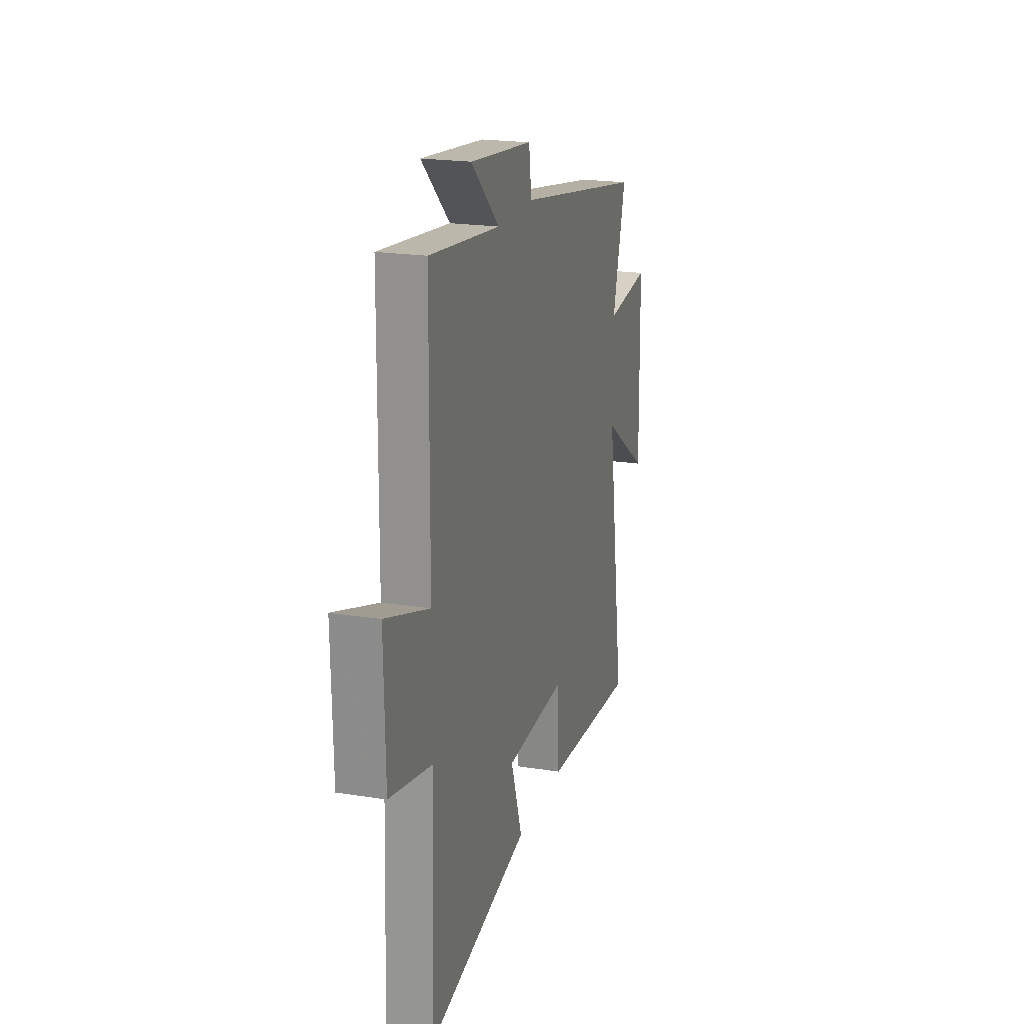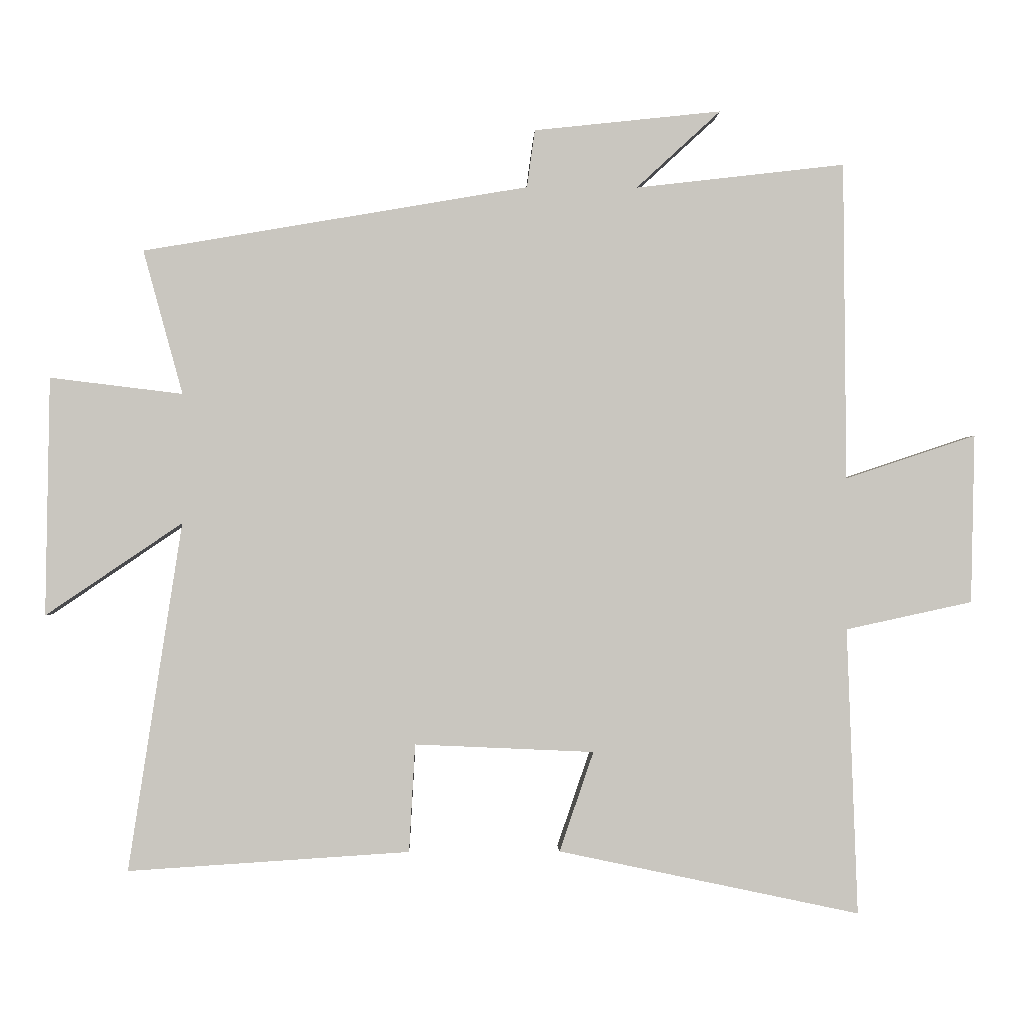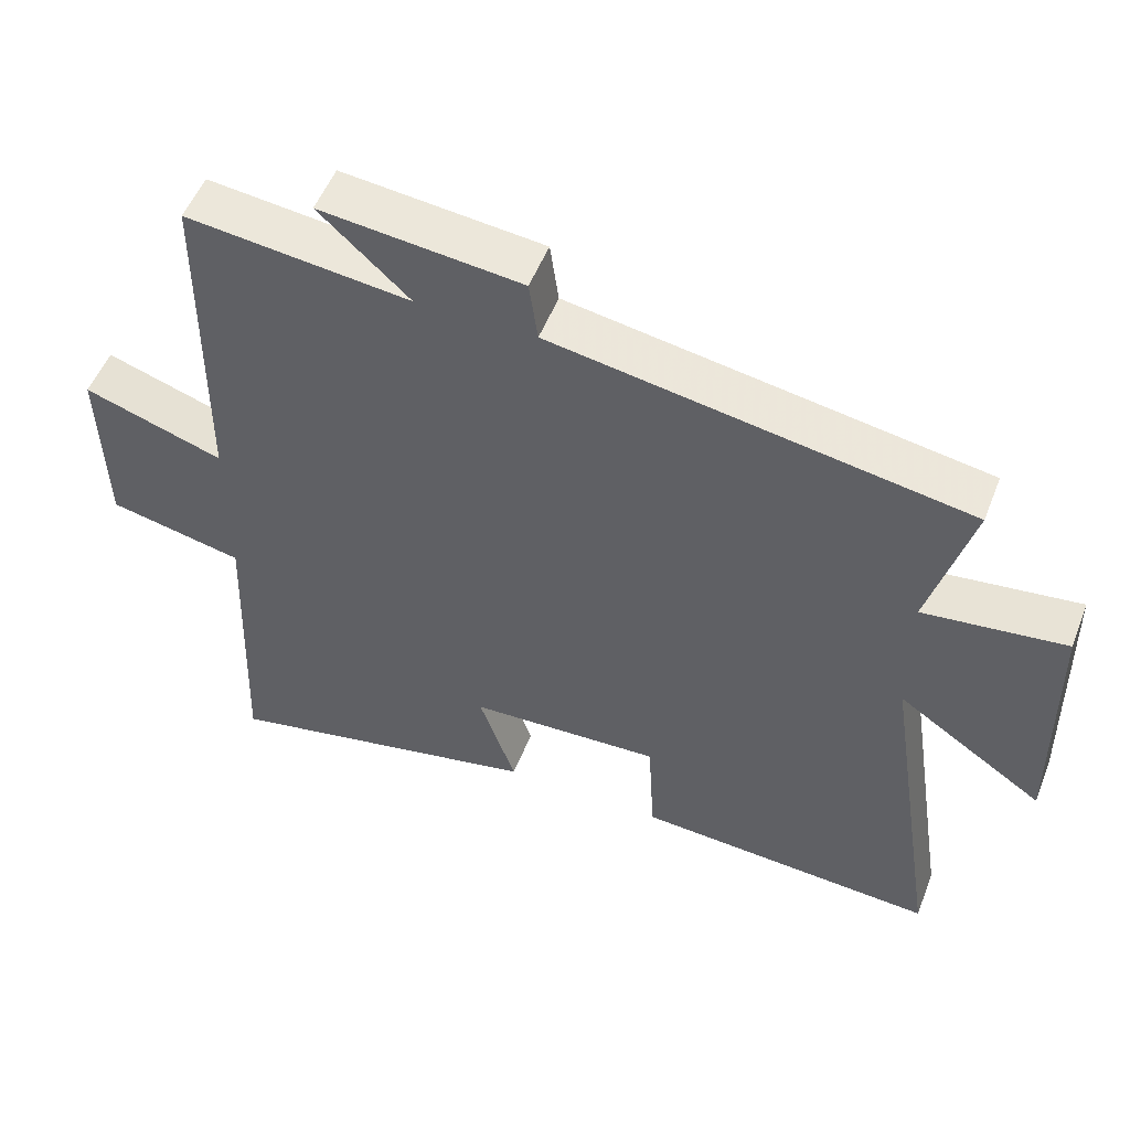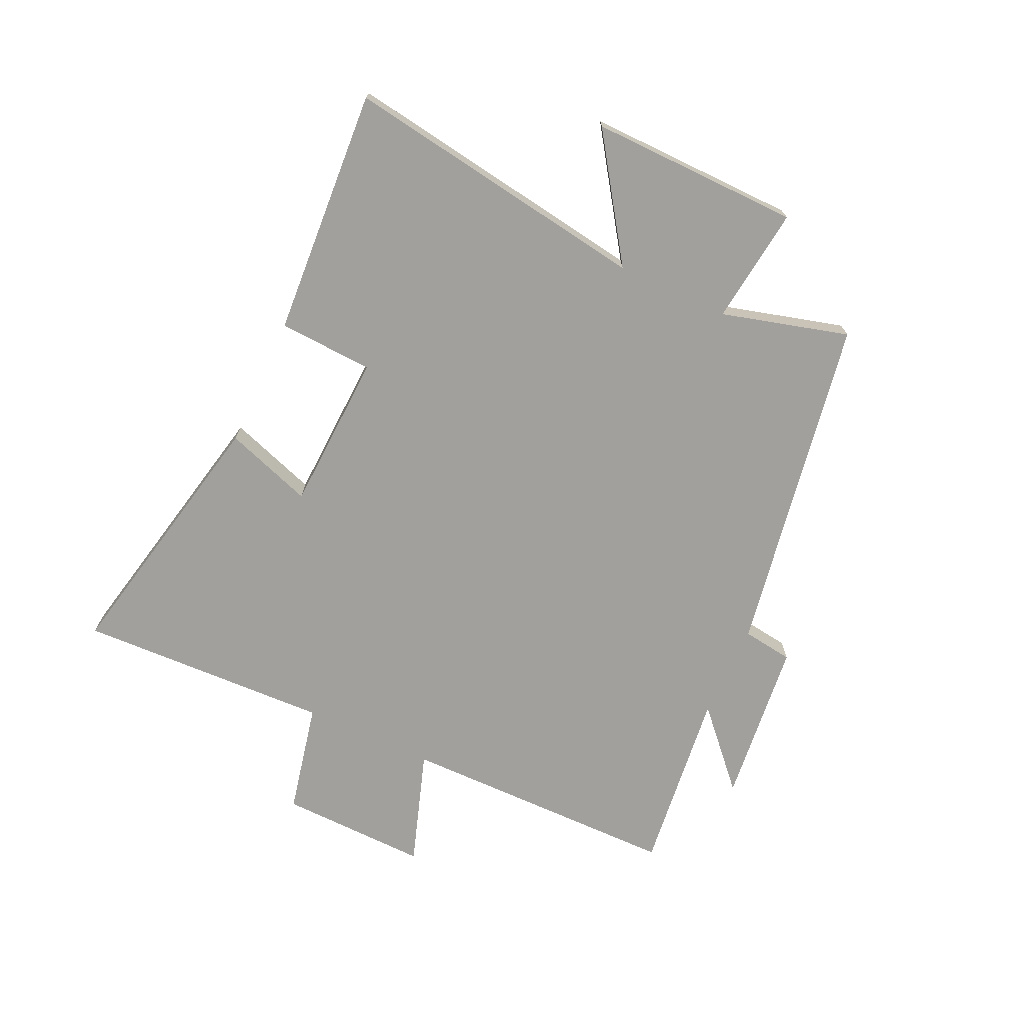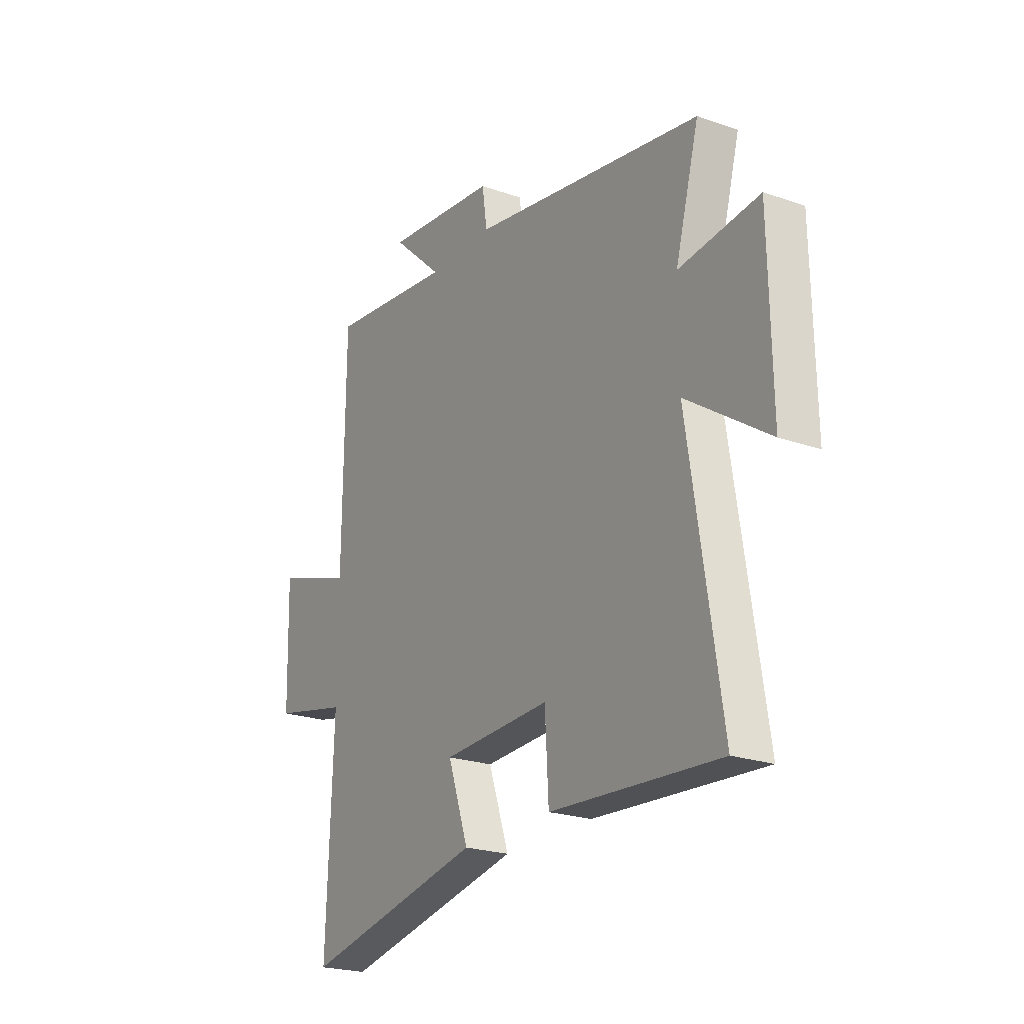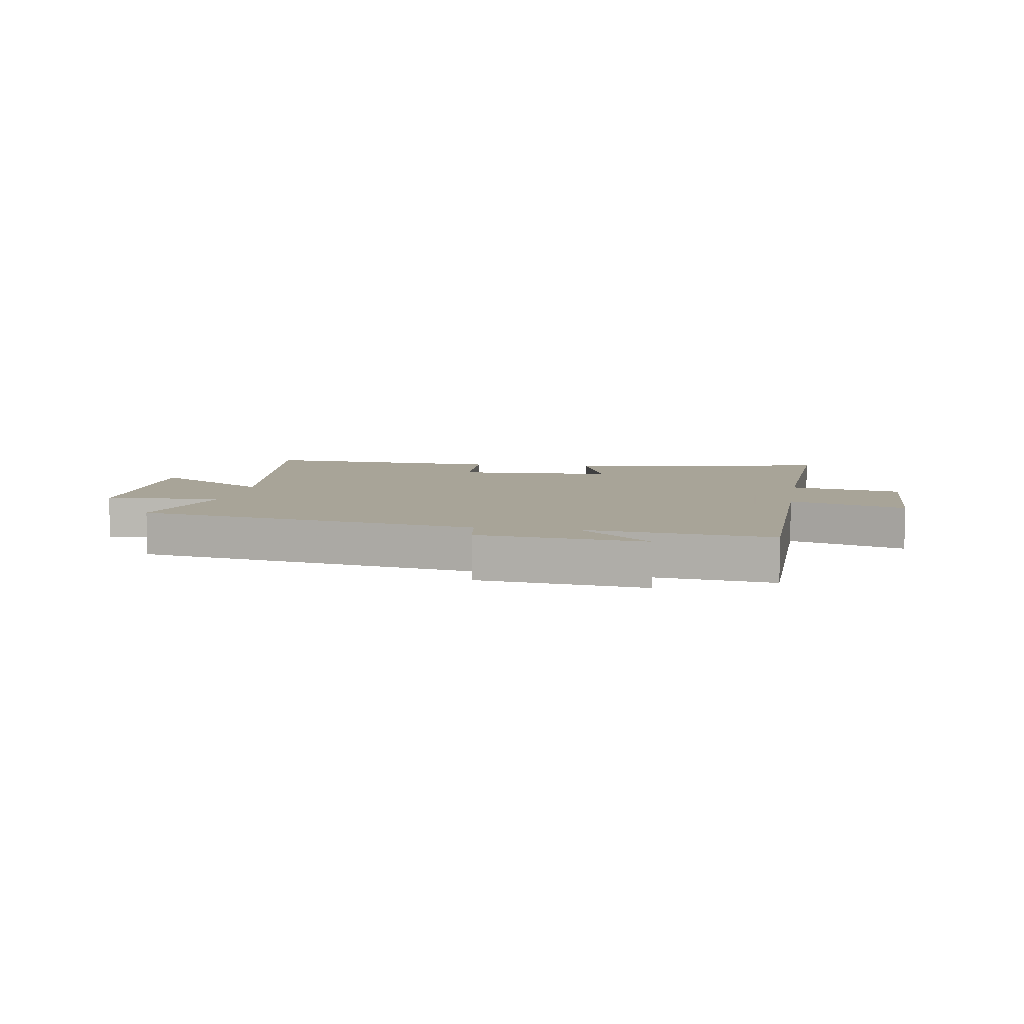
<metadata>
{"format":"obj","ext":"obj","renderer":"f3d","projection":"perspective","resolution":1024,"background":"white","views":[{"elev":20.6,"azim":106.1,"up":"+Z"},{"elev":-0.8,"azim":-1.6,"up":"+Z"},{"elev":52.5,"azim":-158.9,"up":"+Z"},{"elev":-71.7,"azim":-114.8,"up":"+Y"},{"elev":-22.6,"azim":-121.2,"up":"+Z"},{"elev":7.0,"azim":9.5,"up":"+Y"}]}
</metadata>
<code>
v 0.516 0.07 -0.595
v 0.066 0.07 -0.5
v 0.117 0.07 -0.351
v -0.151 0.07 -0.339
v -0.16 0.07 -0.5
v -0.58 0.07 -0.527
v -0.5 0.07 -0.007
v -0.704 0.07 -0.145
v -0.698 0.07 0.211
v -0.5 0.07 0.187
v -0.559 0.07 0.402
v 0.017 0.07 0.5
v 0.029 0.07 0.586
v 0.309 0.07 0.616
v 0.183 0.07 0.5
v 0.496 0.07 0.536
v 0.5 0.07 0.061
v 0.695 0.07 0.126
v 0.689 0.07 -0.126
v 0.5 0.07 -0.167
v 0.516 0 -0.595
v 0.066 0 -0.5
v 0.117 0 -0.351
v -0.151 0 -0.339
v -0.16 0 -0.5
v -0.58 0 -0.527
v -0.5 0 -0.007
v -0.704 0 -0.145
v -0.698 0 0.211
v -0.5 0 0.187
v -0.559 0 0.402
v 0.017 0 0.5
v 0.029 0 0.586
v 0.309 0 0.616
v 0.183 0 0.5
v 0.496 0 0.536
v 0.5 0 0.061
v 0.695 0 0.126
v 0.689 0 -0.126
v 0.5 0 -0.167
f 17 18 19 20
f 15 16 17 20
f 15 20 1
f 12 13 14 15
f 12 15 1
f 11 12 1
f 10 11 1
f 7 8 9 10
f 4 5 6 7
f 3 4 7 10
f 1 2 3
f 1 3 10
f 40 39 38 37
f 40 37 36 35
f 21 40 35
f 35 34 33 32
f 21 35 32
f 21 32 31
f 21 31 30
f 30 29 28 27
f 27 26 25 24
f 30 27 24 23
f 23 22 21
f 30 23 21
f 1 21 22 2
f 2 22 23 3
f 3 23 24 4
f 4 24 25 5
f 5 25 26 6
f 6 26 27 7
f 7 27 28 8
f 8 28 29 9
f 9 29 30 10
f 10 30 31 11
f 11 31 32 12
f 12 32 33 13
f 13 33 34 14
f 14 34 35 15
f 15 35 36 16
f 16 36 37 17
f 17 37 38 18
f 18 38 39 19
f 19 39 40 20
f 20 40 21 1

</code>
